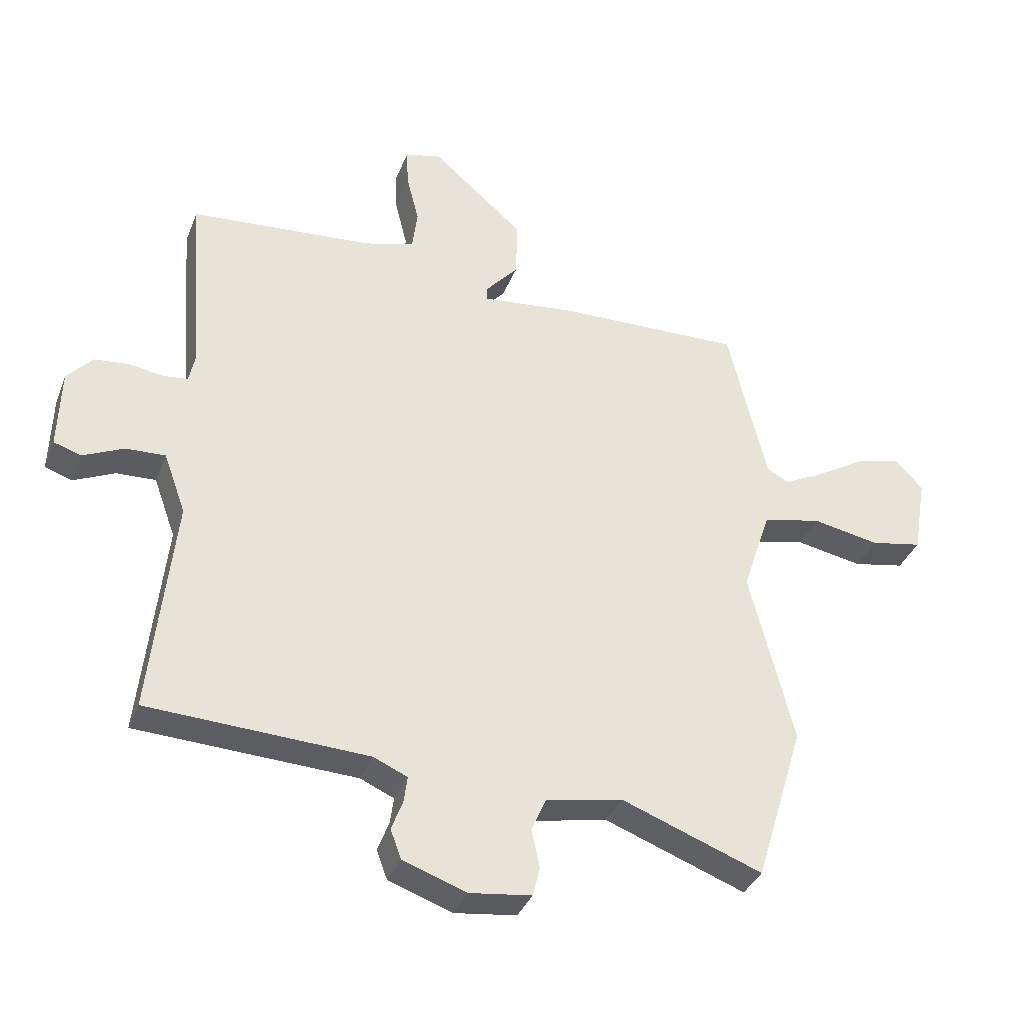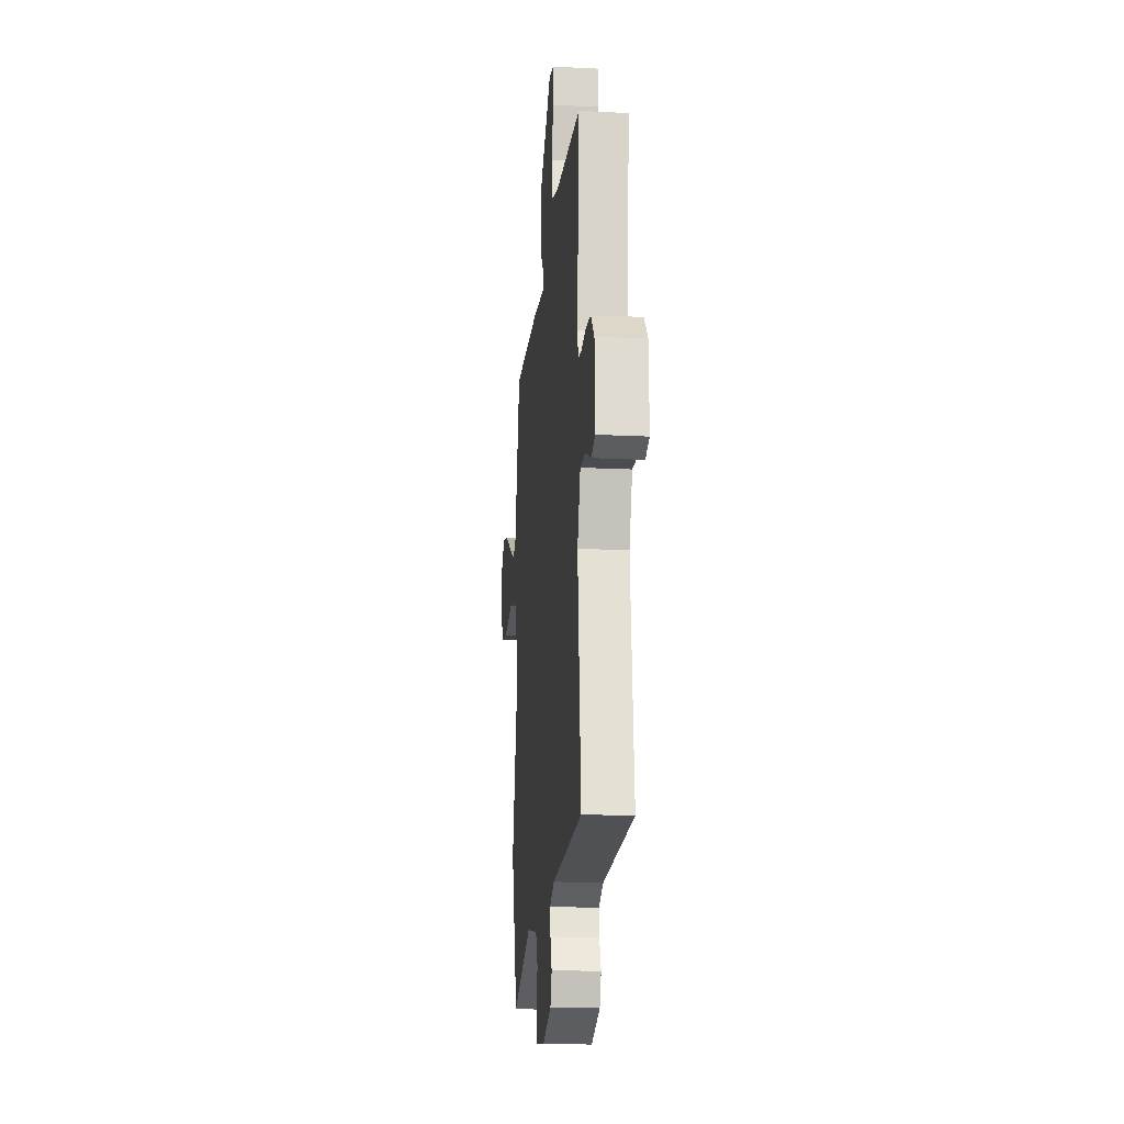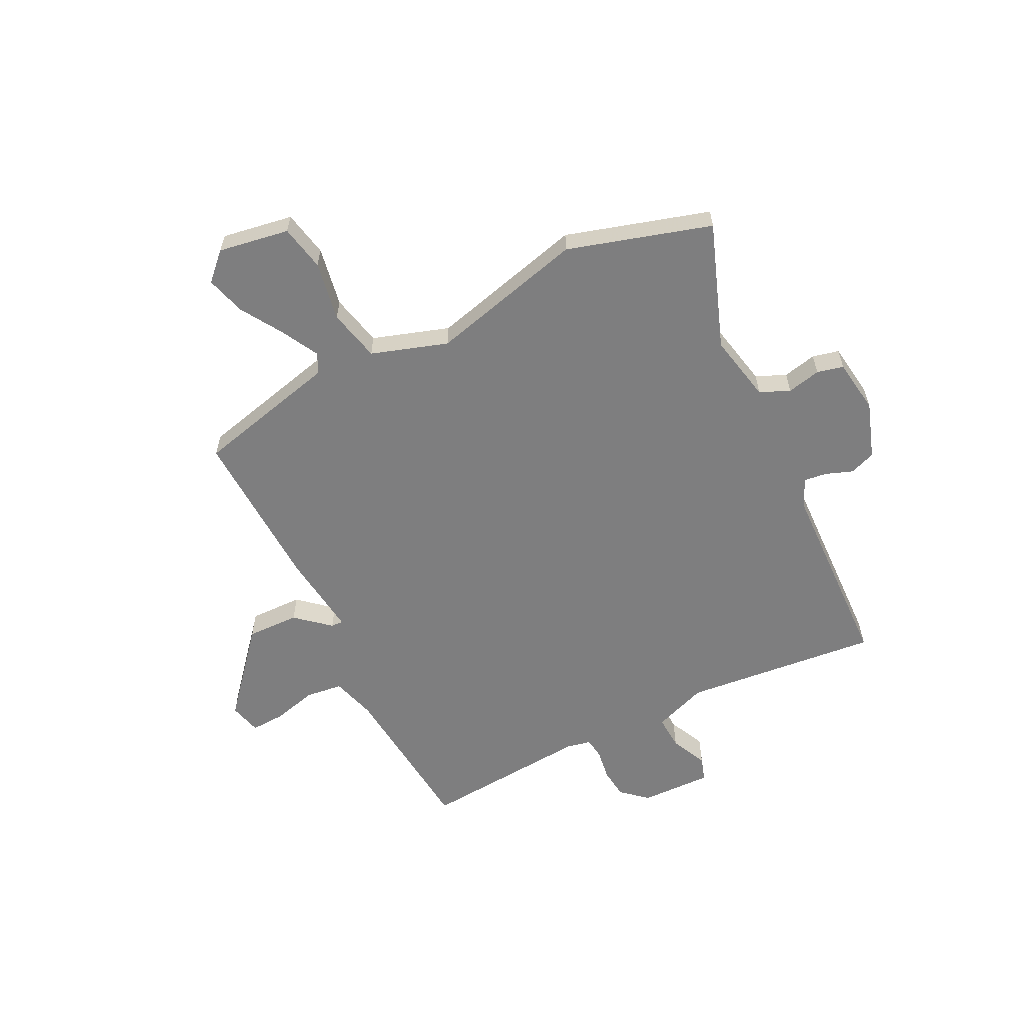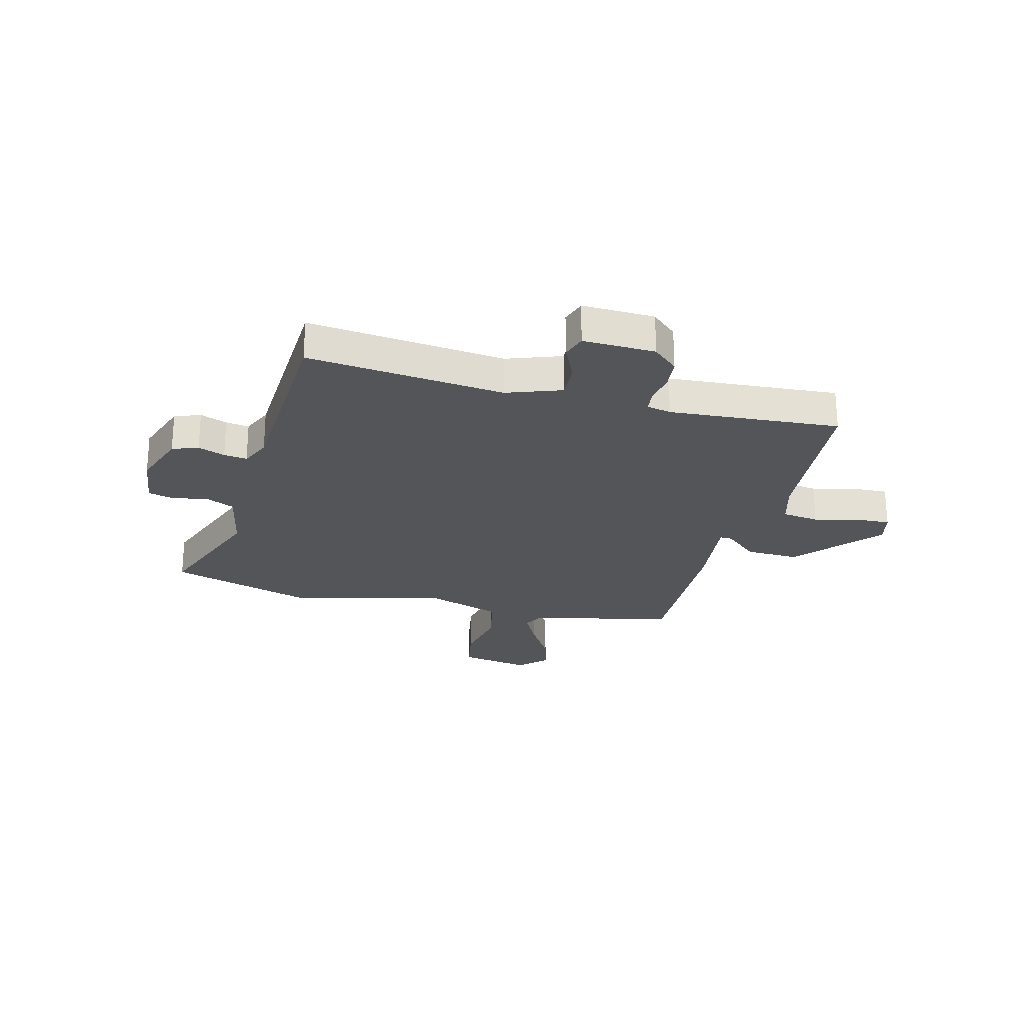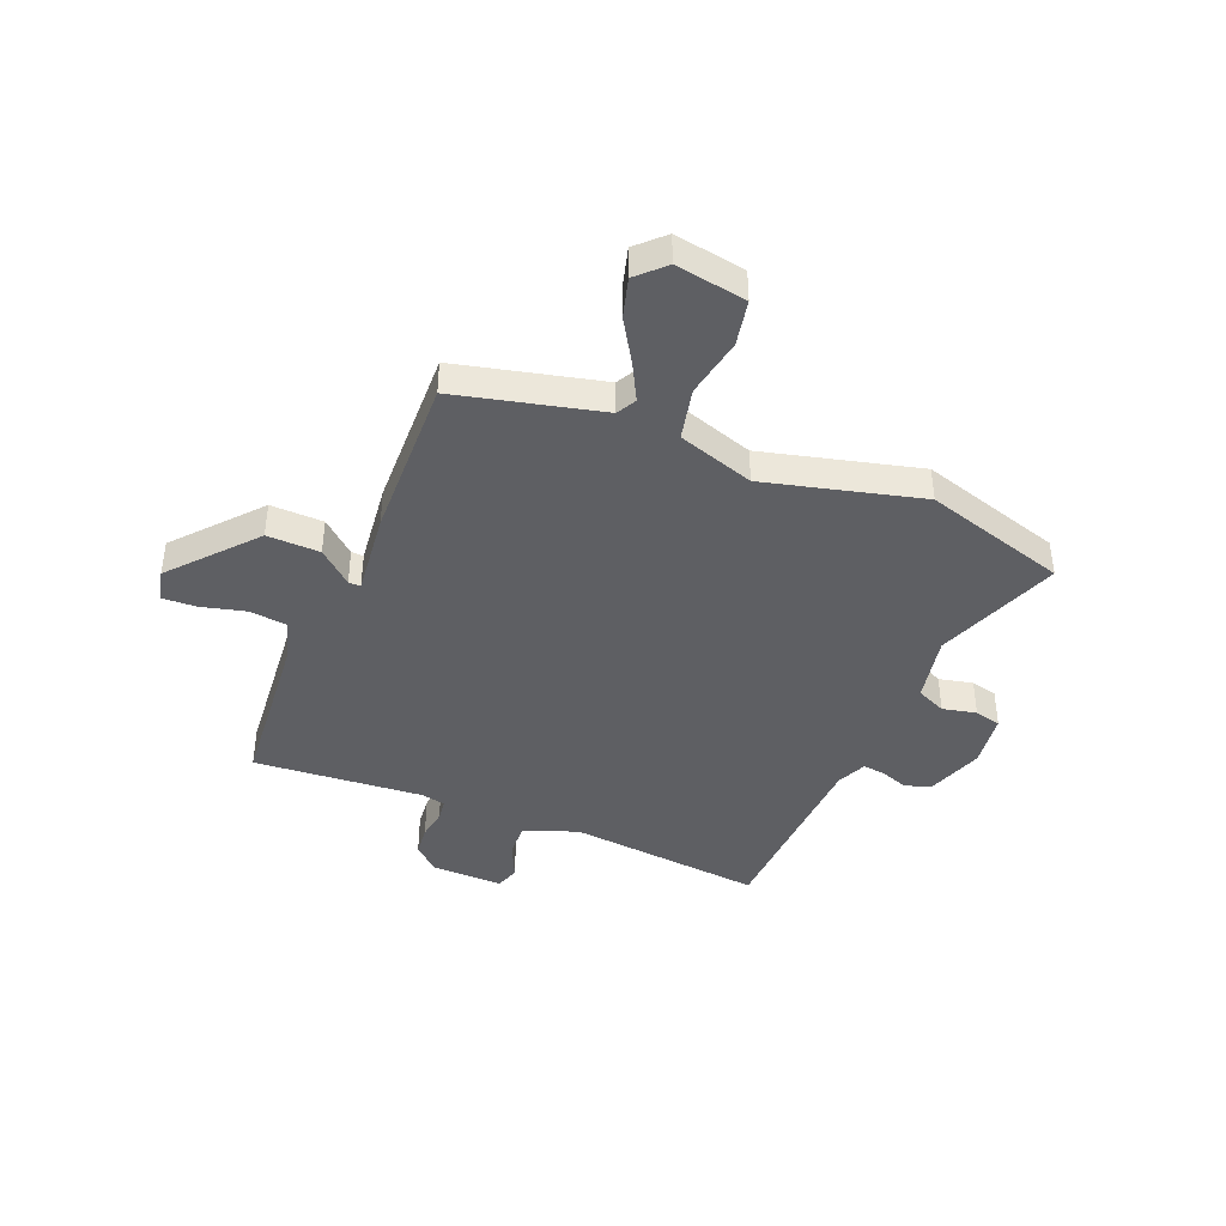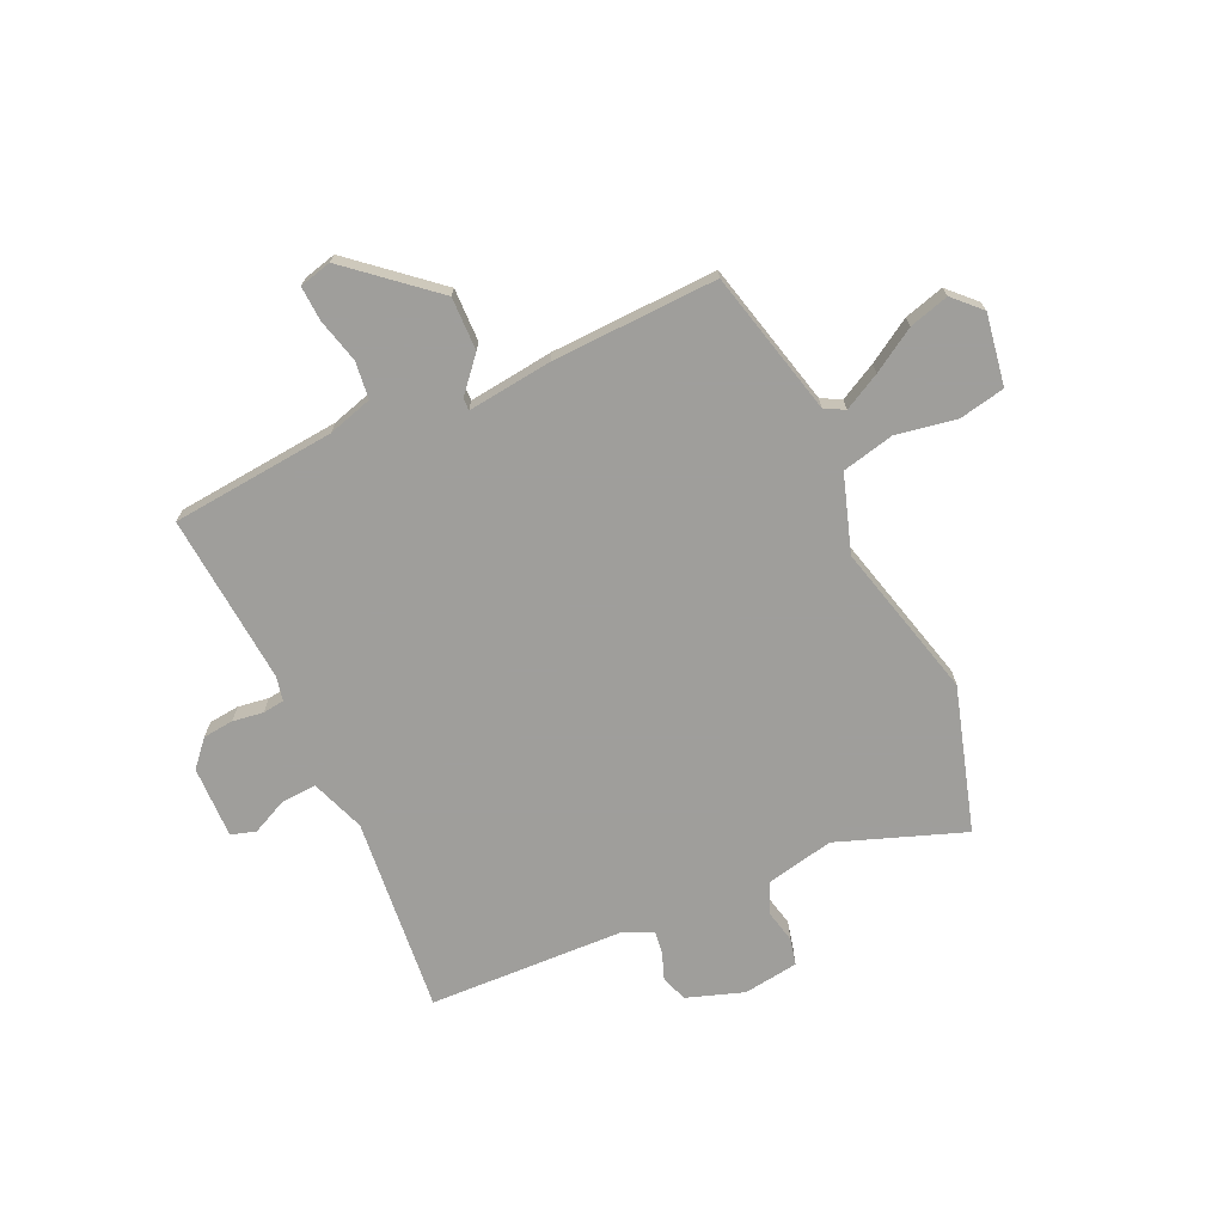
<metadata>
{"format":"obj","ext":"obj","renderer":"f3d","projection":"perspective","resolution":1024,"background":"white","views":[{"elev":-36.2,"azim":-19.8,"up":"+Z"},{"elev":-17.7,"azim":-95.6,"up":"+Z"},{"elev":-59.4,"azim":116.8,"up":"+Y"},{"elev":-24.6,"azim":-104.6,"up":"+Y"},{"elev":-41.5,"azim":67.8,"up":"+Y"},{"elev":-70.8,"azim":25.0,"up":"+Y"}]}
</metadata>
<code>
v -0.549 0.07 -0.498
v -0.51 0.07 -0.127
v -0.547 0.07 -0.025
v -0.613 0.07 -0.028
v -0.682 0.07 -0.06
v -0.728 0.07 -0.045
v -0.724 0.07 0.091
v -0.681 0.07 0.139
v -0.623 0.07 0.145
v -0.565 0.07 0.136
v -0.524 0.07 0.141
v -0.514 0.07 0.187
v -0.538 0.07 0.508
v -0.228 0.07 0.535
v -0.144 0.07 0.559
v -0.135 0.07 0.629
v -0.156 0.07 0.713
v -0.159 0.07 0.778
v -0.098 0.07 0.793
v 0.058 0.07 0.658
v 0.055 0.07 0.558
v 0 0.07 0.495
v -0.001 0.07 0.472
v 0.159 0.07 0.49
v 0.471 0.07 0.499
v 0.536 0.07 0.226
v 0.573 0.07 0.206
v 0.642 0.07 0.242
v 0.724 0.07 0.292
v 0.799 0.07 0.313
v 0.848 0.07 0.263
v 0.825 0.07 0.129
v 0.738 0.07 0.112
v 0.625 0.07 0.133
v 0.526 0.07 0.111
v 0.478 0.07 -0.033
v 0.552 0.07 -0.328
v 0.47 0.07 -0.598
v 0.233 0.07 -0.51
v 0.104 0.07 -0.536
v 0.079 0.07 -0.592
v 0.093 0.07 -0.656
v 0.081 0.07 -0.706
v -0.023 0.07 -0.72
v -0.13 0.07 -0.683
v -0.148 0.07 -0.634
v -0.129 0.07 -0.583
v -0.123 0.07 -0.539
v -0.18 0.07 -0.514
v -0.549 0 -0.498
v -0.51 0 -0.127
v -0.547 0 -0.025
v -0.613 0 -0.028
v -0.682 0 -0.06
v -0.728 0 -0.045
v -0.724 0 0.091
v -0.681 0 0.139
v -0.623 0 0.145
v -0.565 0 0.136
v -0.524 0 0.141
v -0.514 0 0.187
v -0.538 0 0.508
v -0.228 0 0.535
v -0.144 0 0.559
v -0.135 0 0.629
v -0.156 0 0.713
v -0.159 0 0.778
v -0.098 0 0.793
v 0.058 0 0.658
v 0.055 0 0.558
v 0 0 0.495
v -0.001 0 0.472
v 0.159 0 0.49
v 0.471 0 0.499
v 0.536 0 0.226
v 0.573 0 0.206
v 0.642 0 0.242
v 0.724 0 0.292
v 0.799 0 0.313
v 0.848 0 0.263
v 0.825 0 0.129
v 0.738 0 0.112
v 0.625 0 0.133
v 0.526 0 0.111
v 0.478 0 -0.033
v 0.552 0 -0.328
v 0.47 0 -0.598
v 0.233 0 -0.51
v 0.104 0 -0.536
v 0.079 0 -0.592
v 0.093 0 -0.656
v 0.081 0 -0.706
v -0.023 0 -0.72
v -0.13 0 -0.683
v -0.148 0 -0.634
v -0.129 0 -0.583
v -0.123 0 -0.539
v -0.18 0 -0.514
f 45 46 47
f 44 45 47
f 43 44 47
f 42 43 47
f 41 42 47
f 40 41 47 48
f 39 40 48 49
f 36 37 38 39
f 49 1 2
f 39 49 2
f 36 39 2
f 35 36 2
f 32 33 34
f 31 32 34
f 30 31 34
f 29 30 34
f 28 29 34
f 27 28 34 35
f 23 24 25 26
f 35 2 3
f 27 35 3
f 26 27 3
f 23 26 3
f 20 21 22
f 19 20 22
f 18 19 22
f 17 18 22
f 16 17 22
f 15 16 22 23
f 12 13 14
f 15 23 3
f 14 15 3
f 12 14 3
f 11 12 3
f 8 9 10
f 7 8 10
f 6 7 10
f 5 6 10
f 4 5 10
f 3 4 10 11
f 96 95 94
f 96 94 93
f 96 93 92
f 96 92 91
f 96 91 90
f 97 96 90 89
f 98 97 89 88
f 88 87 86 85
f 51 50 98
f 51 98 88
f 51 88 85
f 51 85 84
f 83 82 81
f 83 81 80
f 83 80 79
f 83 79 78
f 83 78 77
f 84 83 77 76
f 75 74 73 72
f 52 51 84
f 52 84 76
f 52 76 75
f 52 75 72
f 71 70 69
f 71 69 68
f 71 68 67
f 71 67 66
f 71 66 65
f 72 71 65 64
f 63 62 61
f 52 72 64
f 52 64 63
f 52 63 61
f 52 61 60
f 59 58 57
f 59 57 56
f 59 56 55
f 59 55 54
f 59 54 53
f 60 59 53 52
f 1 50 51 2
f 2 51 52 3
f 3 52 53 4
f 4 53 54 5
f 5 54 55 6
f 6 55 56 7
f 7 56 57 8
f 8 57 58 9
f 9 58 59 10
f 10 59 60 11
f 11 60 61 12
f 12 61 62 13
f 13 62 63 14
f 14 63 64 15
f 15 64 65 16
f 16 65 66 17
f 17 66 67 18
f 18 67 68 19
f 19 68 69 20
f 20 69 70 21
f 21 70 71 22
f 22 71 72 23
f 23 72 73 24
f 24 73 74 25
f 25 74 75 26
f 26 75 76 27
f 27 76 77 28
f 28 77 78 29
f 29 78 79 30
f 30 79 80 31
f 31 80 81 32
f 32 81 82 33
f 33 82 83 34
f 34 83 84 35
f 35 84 85 36
f 36 85 86 37
f 37 86 87 38
f 38 87 88 39
f 39 88 89 40
f 40 89 90 41
f 41 90 91 42
f 42 91 92 43
f 43 92 93 44
f 44 93 94 45
f 45 94 95 46
f 46 95 96 47
f 47 96 97 48
f 48 97 98 49
f 49 98 50 1

</code>
